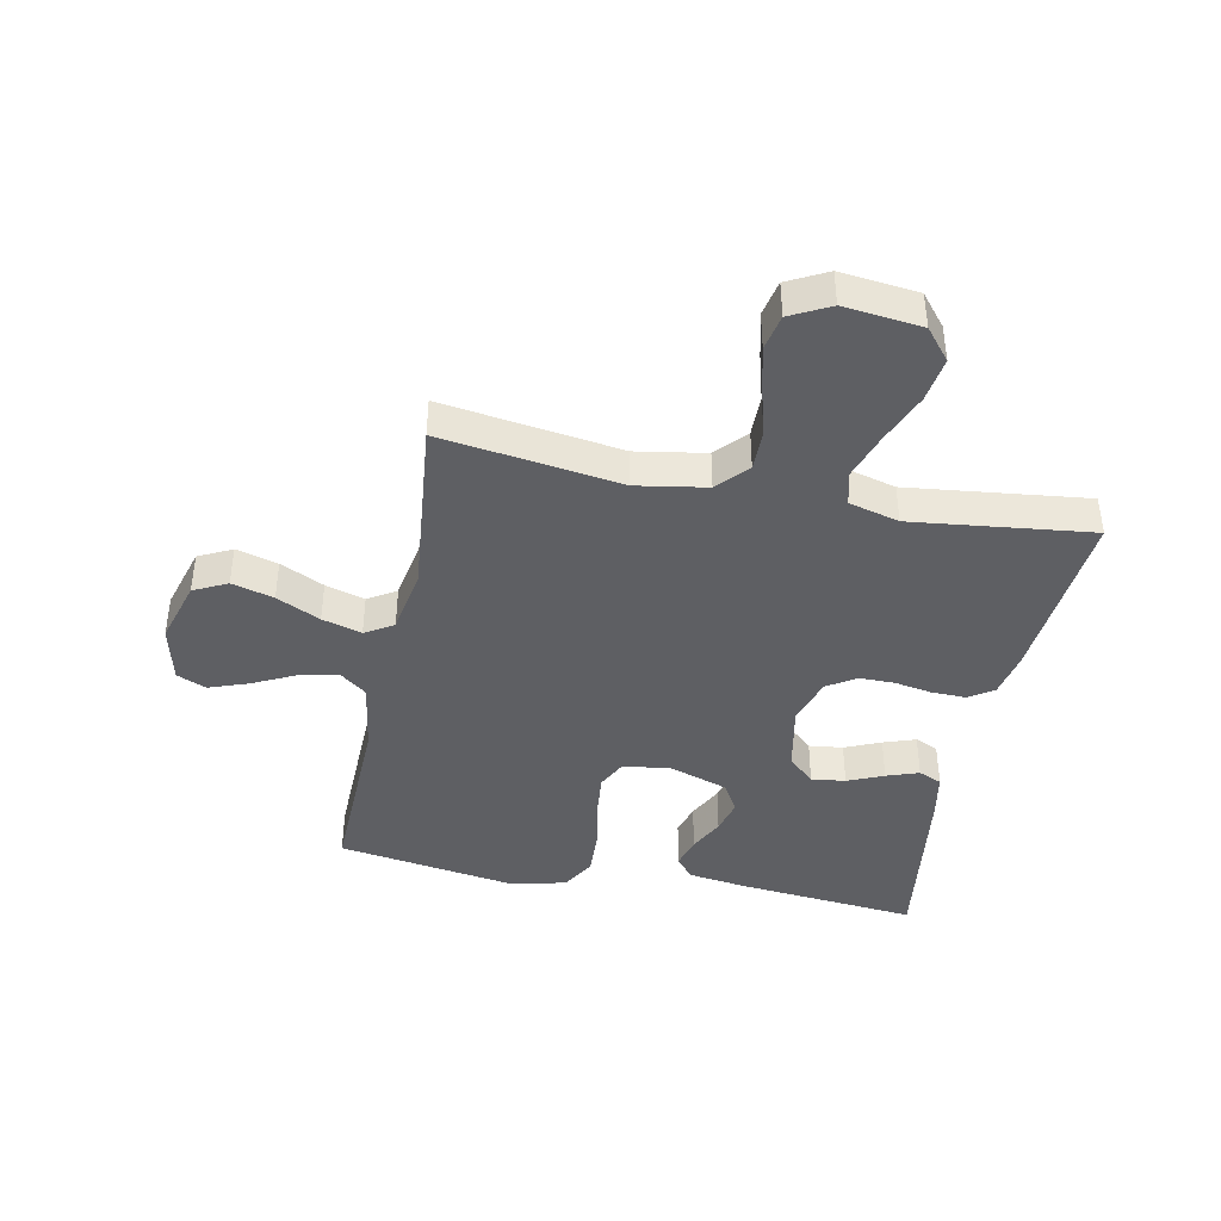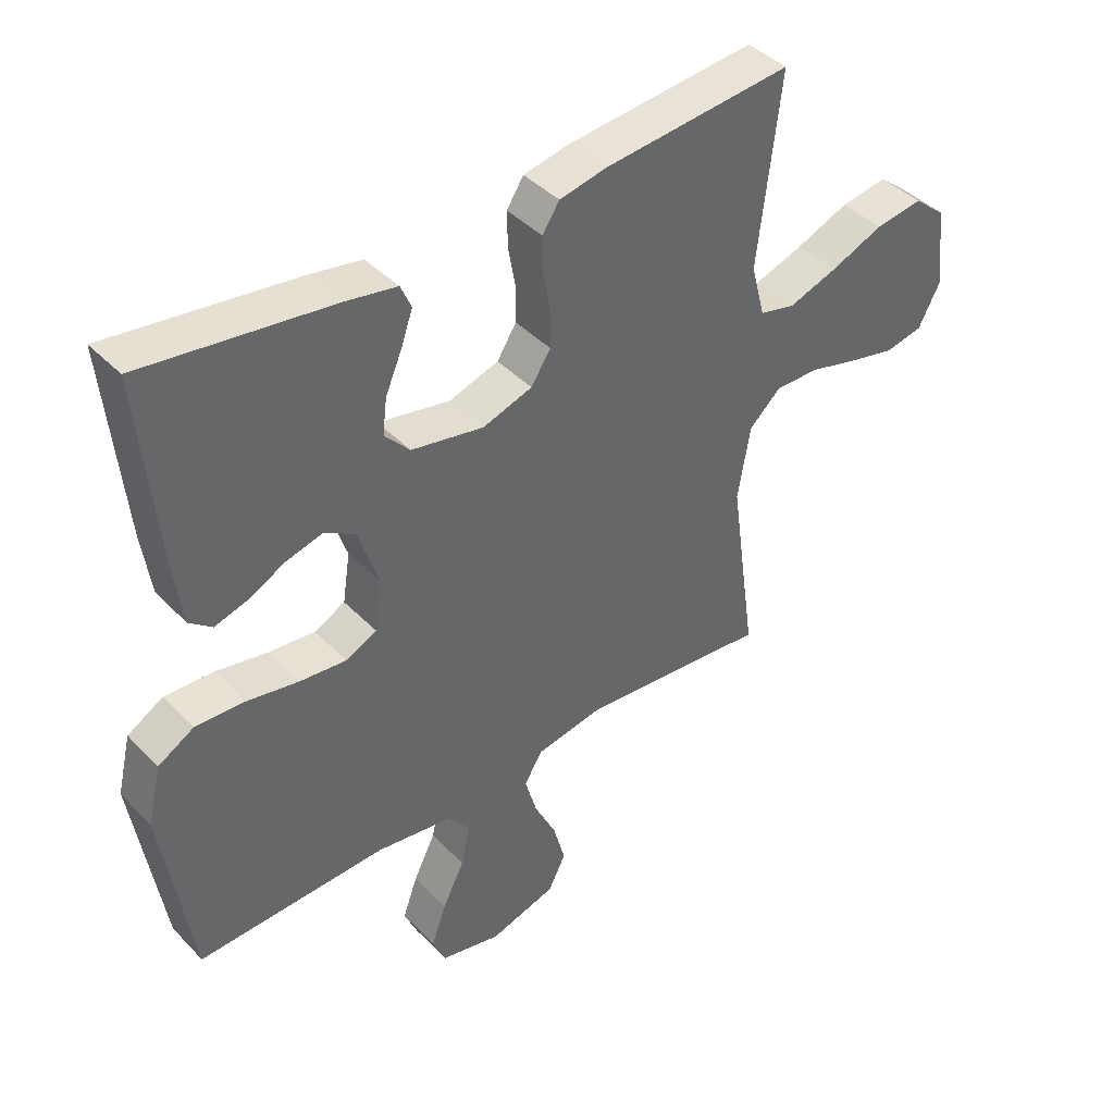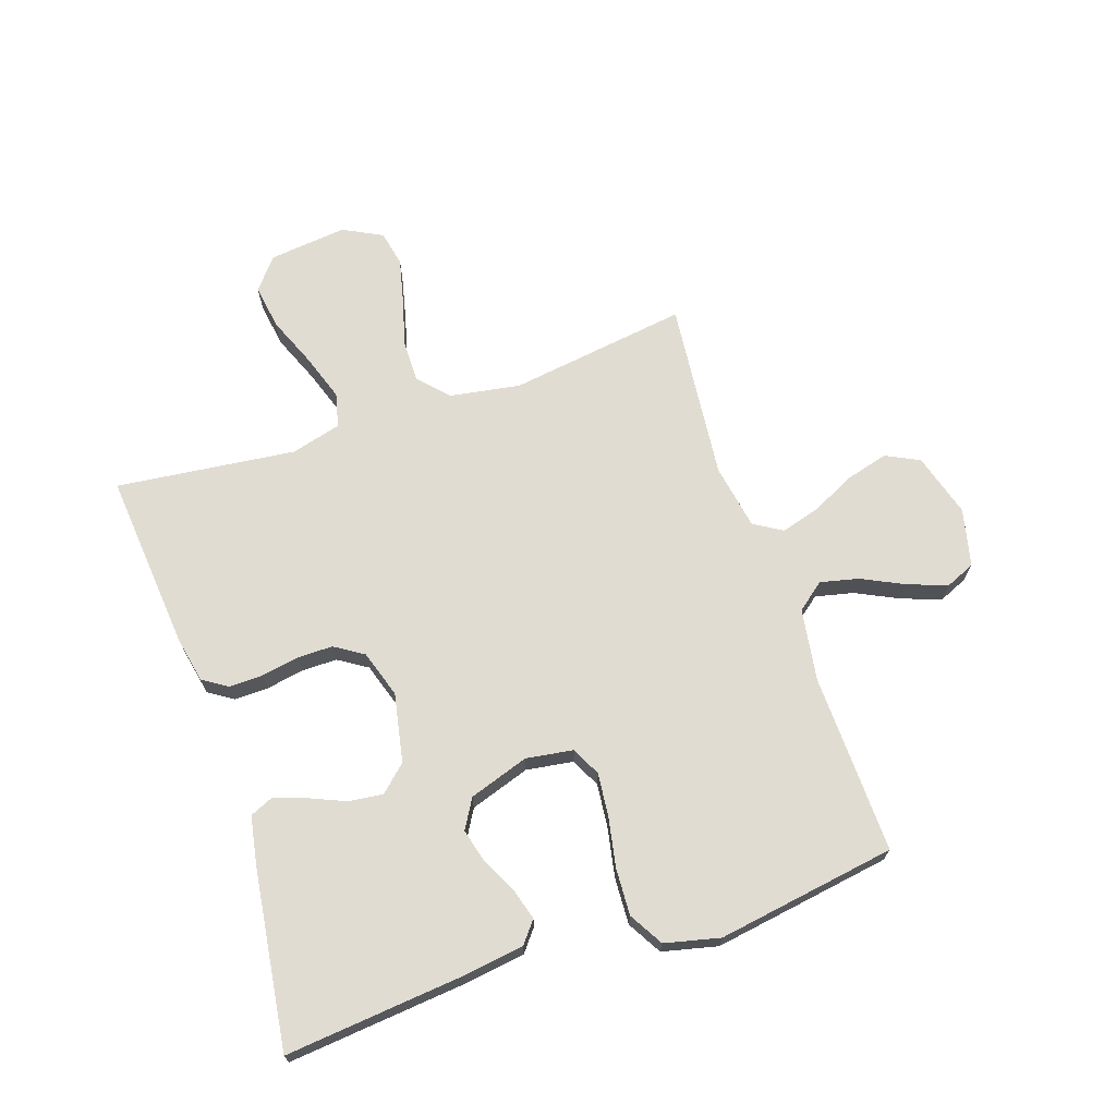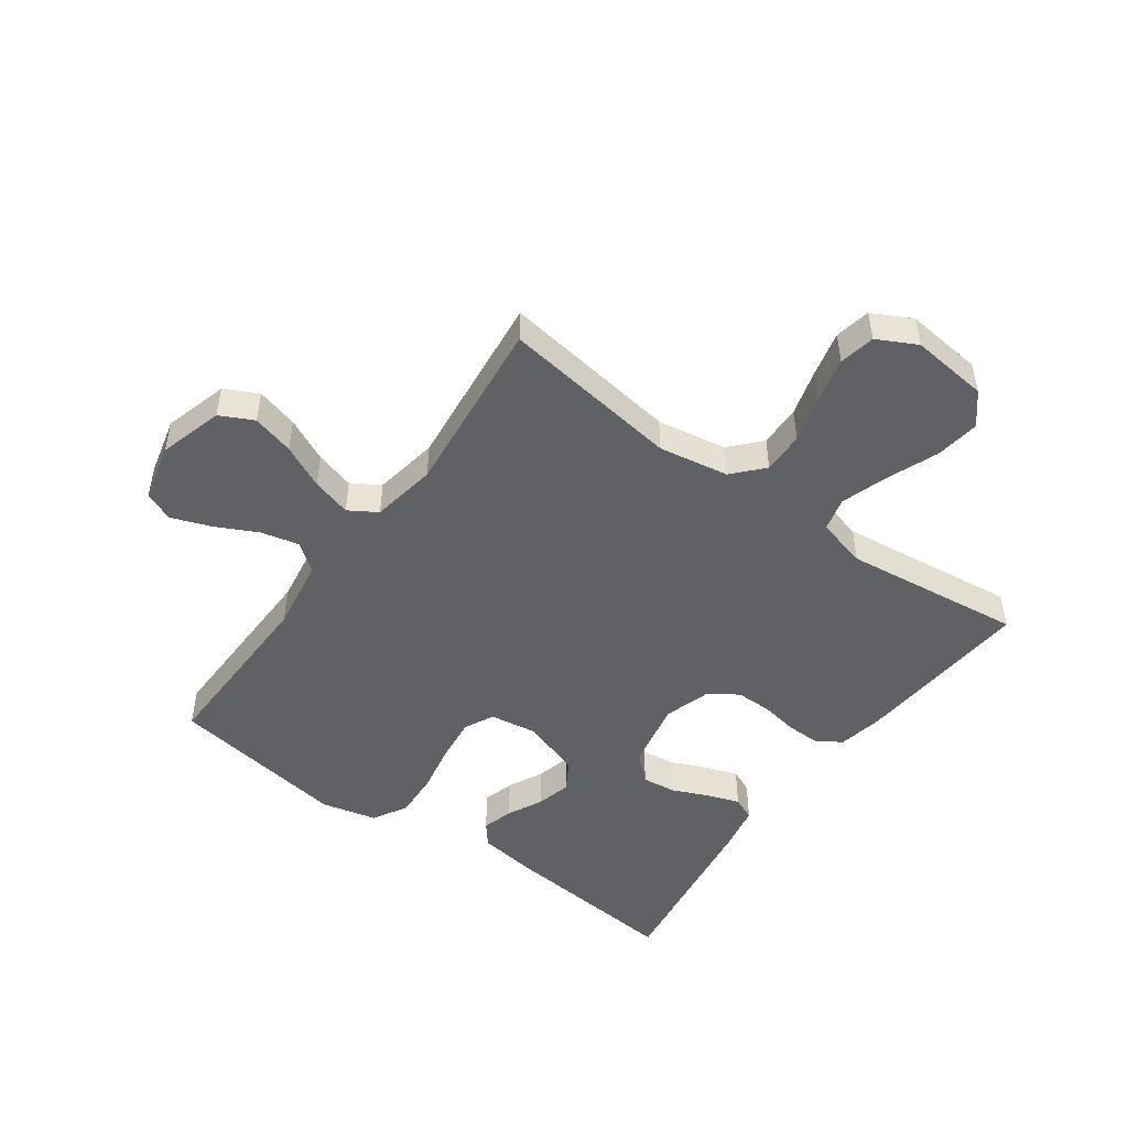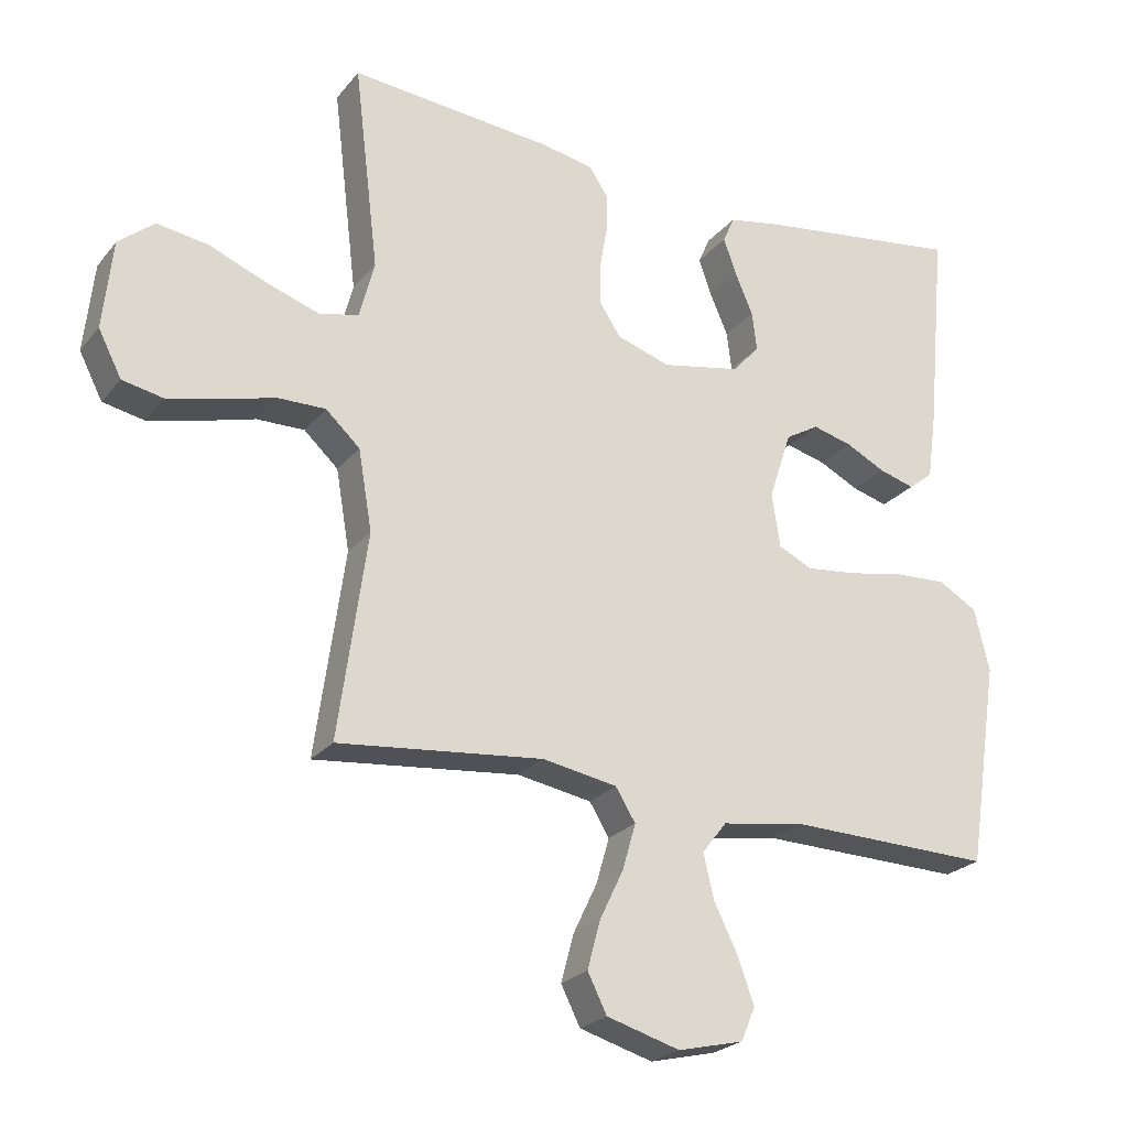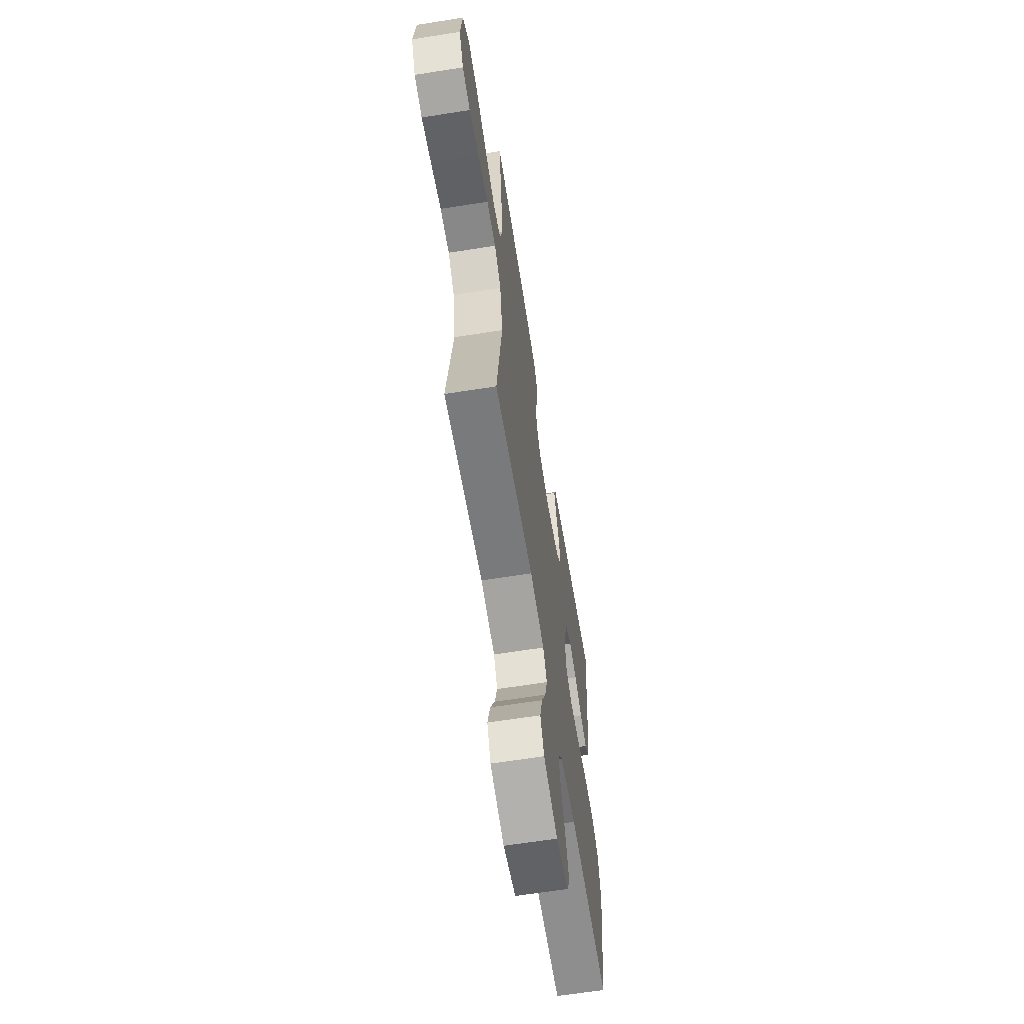
<metadata>
{"format":"obj","ext":"obj","renderer":"f3d","projection":"perspective","resolution":1024,"background":"white","views":[{"elev":-41.6,"azim":-101.5,"up":"+Y"},{"elev":41.9,"azim":140.5,"up":"+Z"},{"elev":69.3,"azim":71.2,"up":"+Y"},{"elev":-49.2,"azim":-125.7,"up":"+Y"},{"elev":-24.0,"azim":-29.0,"up":"+Z"},{"elev":-63.7,"azim":-80.9,"up":"+Z"}]}
</metadata>
<code>
v -0.5 0.07 -0.5
v -0.458 0.07 -0.2
v -0.478 0.07 -0.083
v -0.528 0.07 -0.037
v -0.598 0.07 -0.038
v -0.677 0.07 -0.06
v -0.752 0.07 -0.078
v -0.812 0.07 -0.066
v -0.846 0.07 0
v -0.832 0.07 0.13
v -0.78 0.07 0.173
v -0.705 0.07 0.162
v -0.621 0.07 0.128
v -0.543 0.07 0.102
v -0.486 0.07 0.116
v -0.464 0.07 0.2
v -0.5 0.07 0.5
v -0.2 0.07 0.474
v -0.125 0.07 0.459
v -0.098 0.07 0.418
v -0.099 0.07 0.361
v -0.11 0.07 0.298
v -0.11 0.07 0.239
v -0.079 0.07 0.191
v 0 0.07 0.166
v 0.115 0.07 0.189
v 0.155 0.07 0.233
v 0.148 0.07 0.29
v 0.122 0.07 0.35
v 0.103 0.07 0.404
v 0.12 0.07 0.443
v 0.2 0.07 0.458
v 0.5 0.07 0.5
v 0.472 0.07 0.2
v 0.458 0.07 0.099
v 0.422 0.07 0.07
v 0.37 0.07 0.085
v 0.312 0.07 0.114
v 0.254 0.07 0.129
v 0.205 0.07 0.1
v 0.172 0.07 0
v 0.184 0.07 -0.079
v 0.233 0.07 -0.103
v 0.307 0.07 -0.095
v 0.389 0.07 -0.079
v 0.467 0.07 -0.075
v 0.524 0.07 -0.108
v 0.546 0.07 -0.2
v 0.5 0.07 -0.5
v 0.2 0.07 -0.493
v 0.079 0.07 -0.512
v 0.043 0.07 -0.558
v 0.058 0.07 -0.622
v 0.093 0.07 -0.693
v 0.117 0.07 -0.759
v 0.096 0.07 -0.808
v 0 0.07 -0.831
v -0.107 0.07 -0.8
v -0.135 0.07 -0.744
v -0.116 0.07 -0.674
v -0.081 0.07 -0.601
v -0.062 0.07 -0.535
v -0.091 0.07 -0.488
v -0.2 0.07 -0.469
v -0.5 0 -0.5
v -0.458 0 -0.2
v -0.478 0 -0.083
v -0.528 0 -0.037
v -0.598 0 -0.038
v -0.677 0 -0.06
v -0.752 0 -0.078
v -0.812 0 -0.066
v -0.846 0 0
v -0.832 0 0.13
v -0.78 0 0.173
v -0.705 0 0.162
v -0.621 0 0.128
v -0.543 0 0.102
v -0.486 0 0.116
v -0.464 0 0.2
v -0.5 0 0.5
v -0.2 0 0.474
v -0.125 0 0.459
v -0.098 0 0.418
v -0.099 0 0.361
v -0.11 0 0.298
v -0.11 0 0.239
v -0.079 0 0.191
v 0 0 0.166
v 0.115 0 0.189
v 0.155 0 0.233
v 0.148 0 0.29
v 0.122 0 0.35
v 0.103 0 0.404
v 0.12 0 0.443
v 0.2 0 0.458
v 0.5 0 0.5
v 0.472 0 0.2
v 0.458 0 0.099
v 0.422 0 0.07
v 0.37 0 0.085
v 0.312 0 0.114
v 0.254 0 0.129
v 0.205 0 0.1
v 0.172 0 0
v 0.184 0 -0.079
v 0.233 0 -0.103
v 0.307 0 -0.095
v 0.389 0 -0.079
v 0.467 0 -0.075
v 0.524 0 -0.108
v 0.546 0 -0.2
v 0.5 0 -0.5
v 0.2 0 -0.493
v 0.079 0 -0.512
v 0.043 0 -0.558
v 0.058 0 -0.622
v 0.093 0 -0.693
v 0.117 0 -0.759
v 0.096 0 -0.808
v 0 0 -0.831
v -0.107 0 -0.8
v -0.135 0 -0.744
v -0.116 0 -0.674
v -0.081 0 -0.601
v -0.062 0 -0.535
v -0.091 0 -0.488
v -0.2 0 -0.469
f 59 60 61
f 58 59 61
f 57 58 61
f 56 57 61
f 55 56 61
f 54 55 61
f 53 54 61
f 52 53 61 62
f 51 52 62 63
f 48 49 50
f 47 48 50
f 46 47 50
f 45 46 50
f 44 45 50
f 51 63 64
f 50 51 64
f 44 50 64
f 43 44 64
f 36 37 38
f 35 36 38
f 34 35 38
f 33 34 38
f 32 33 38
f 31 32 38
f 30 31 38
f 29 30 38
f 28 29 38
f 27 28 38 39
f 26 27 39 40
f 20 21 22
f 19 20 22
f 18 19 22
f 17 18 22
f 16 17 22
f 15 16 22 23
f 11 12 13
f 10 11 13
f 9 10 13
f 8 9 13
f 7 8 13
f 6 7 13
f 5 6 13
f 4 5 13 14
f 3 4 14 15
f 64 1 2
f 43 64 2
f 42 43 2
f 25 26 40 41
f 2 3 15
f 42 2 15
f 41 42 15
f 25 41 15
f 24 25 15
f 15 23 24
f 125 124 123
f 125 123 122
f 125 122 121
f 125 121 120
f 125 120 119
f 125 119 118
f 125 118 117
f 126 125 117 116
f 127 126 116 115
f 114 113 112
f 114 112 111
f 114 111 110
f 114 110 109
f 114 109 108
f 128 127 115
f 128 115 114
f 128 114 108
f 128 108 107
f 102 101 100
f 102 100 99
f 102 99 98
f 102 98 97
f 102 97 96
f 102 96 95
f 102 95 94
f 102 94 93
f 102 93 92
f 103 102 92 91
f 104 103 91 90
f 86 85 84
f 86 84 83
f 86 83 82
f 86 82 81
f 86 81 80
f 87 86 80 79
f 77 76 75
f 77 75 74
f 77 74 73
f 77 73 72
f 77 72 71
f 77 71 70
f 77 70 69
f 78 77 69 68
f 79 78 68 67
f 66 65 128
f 66 128 107
f 66 107 106
f 105 104 90 89
f 79 67 66
f 79 66 106
f 79 106 105
f 79 105 89
f 79 89 88
f 88 87 79
f 1 65 66 2
f 2 66 67 3
f 3 67 68 4
f 4 68 69 5
f 5 69 70 6
f 6 70 71 7
f 7 71 72 8
f 8 72 73 9
f 9 73 74 10
f 10 74 75 11
f 11 75 76 12
f 12 76 77 13
f 13 77 78 14
f 14 78 79 15
f 15 79 80 16
f 16 80 81 17
f 17 81 82 18
f 18 82 83 19
f 19 83 84 20
f 20 84 85 21
f 21 85 86 22
f 22 86 87 23
f 23 87 88 24
f 24 88 89 25
f 25 89 90 26
f 26 90 91 27
f 27 91 92 28
f 28 92 93 29
f 29 93 94 30
f 30 94 95 31
f 31 95 96 32
f 32 96 97 33
f 33 97 98 34
f 34 98 99 35
f 35 99 100 36
f 36 100 101 37
f 37 101 102 38
f 38 102 103 39
f 39 103 104 40
f 40 104 105 41
f 41 105 106 42
f 42 106 107 43
f 43 107 108 44
f 44 108 109 45
f 45 109 110 46
f 46 110 111 47
f 47 111 112 48
f 48 112 113 49
f 49 113 114 50
f 50 114 115 51
f 51 115 116 52
f 52 116 117 53
f 53 117 118 54
f 54 118 119 55
f 55 119 120 56
f 56 120 121 57
f 57 121 122 58
f 58 122 123 59
f 59 123 124 60
f 60 124 125 61
f 61 125 126 62
f 62 126 127 63
f 63 127 128 64
f 64 128 65 1

</code>
